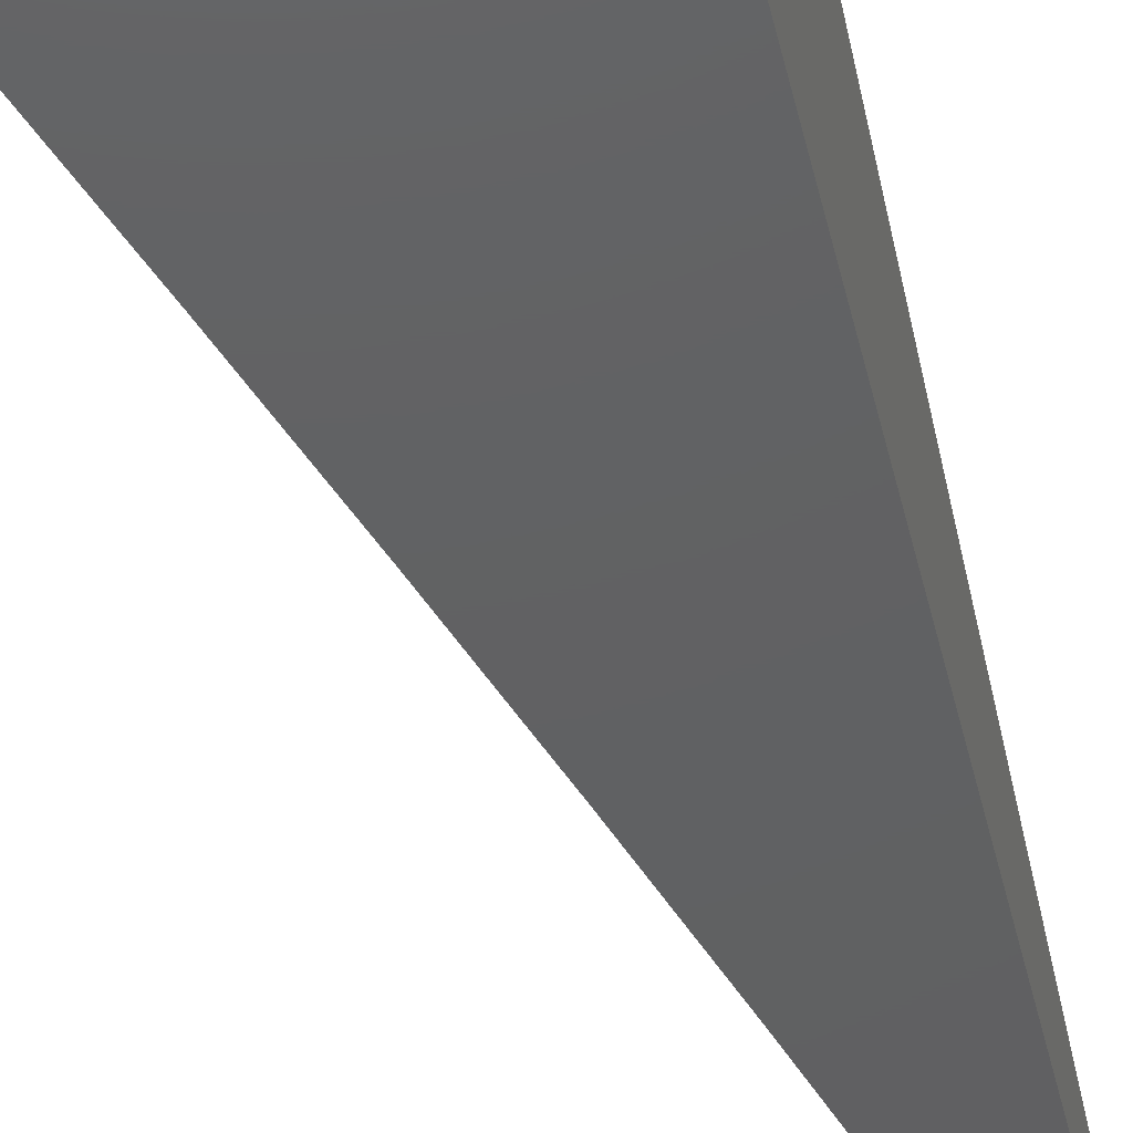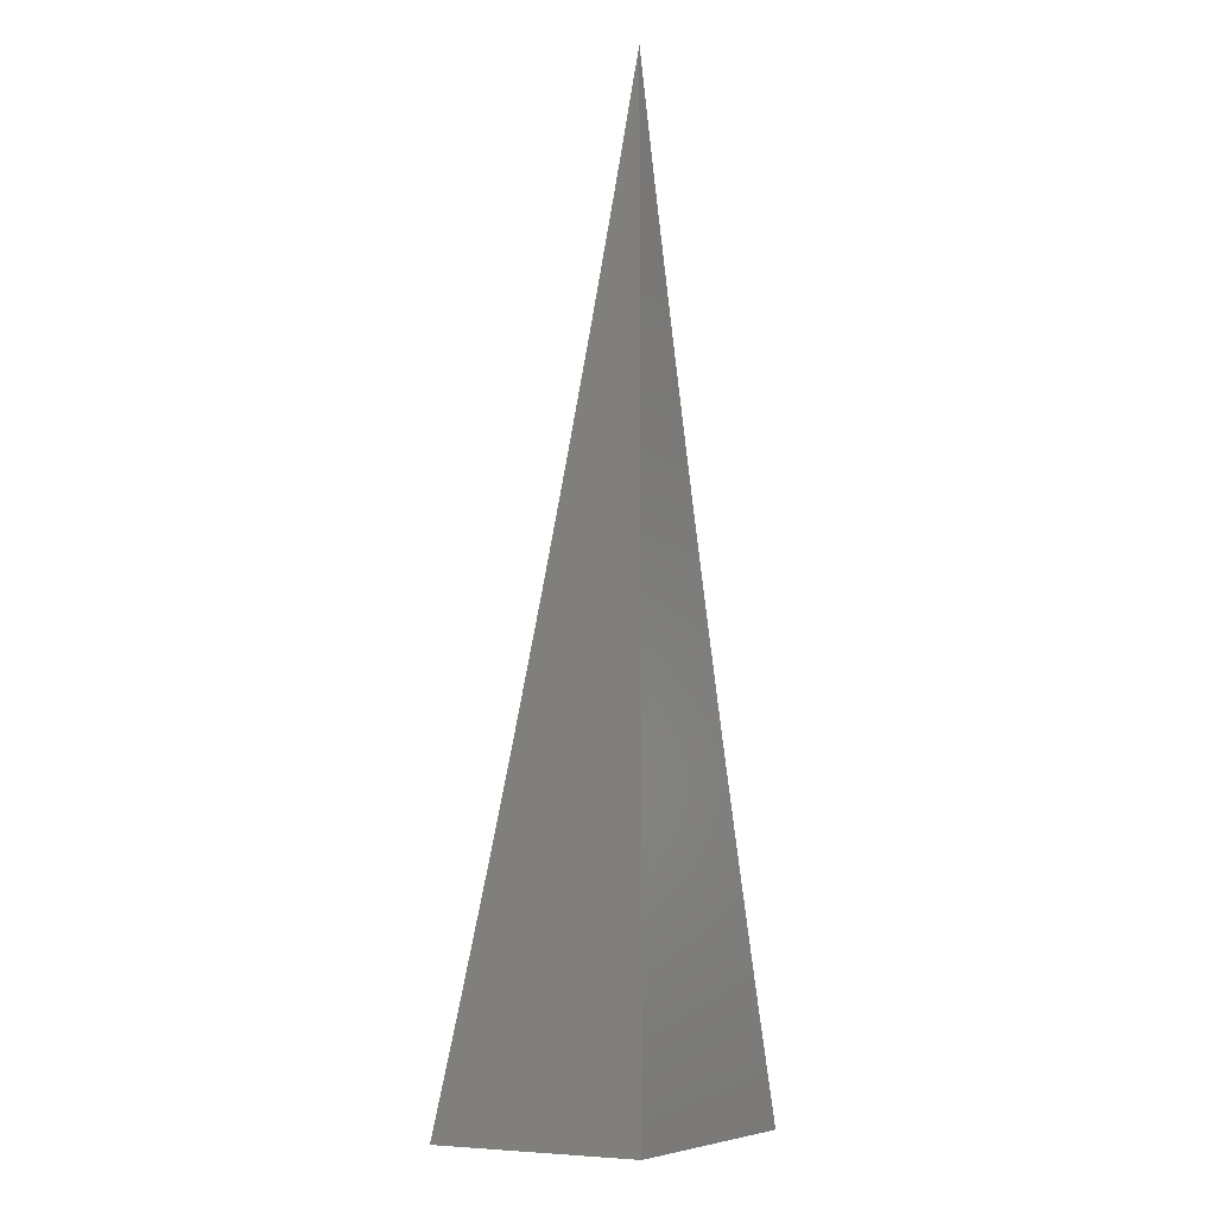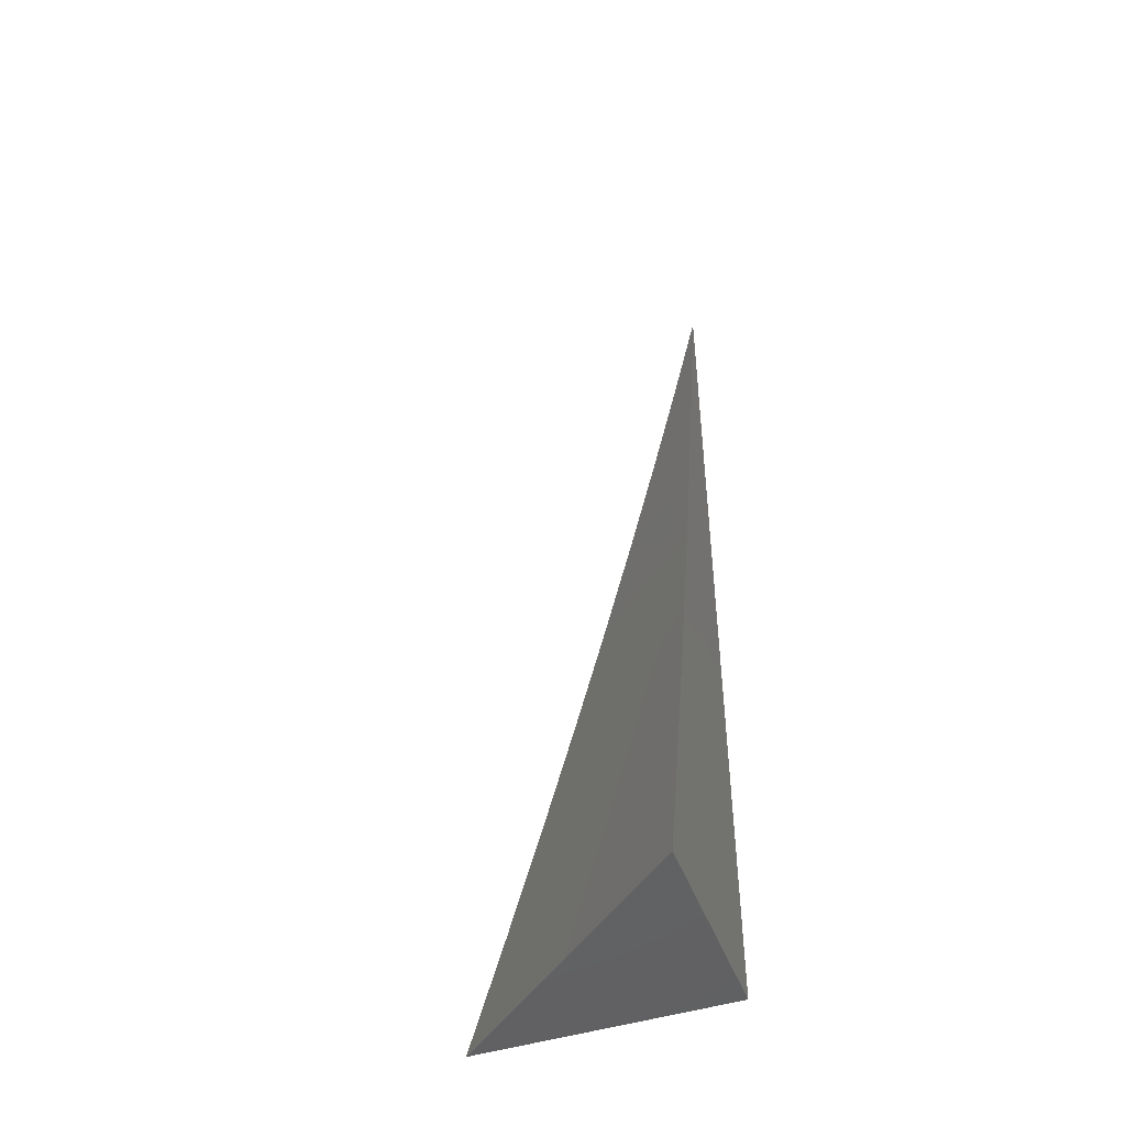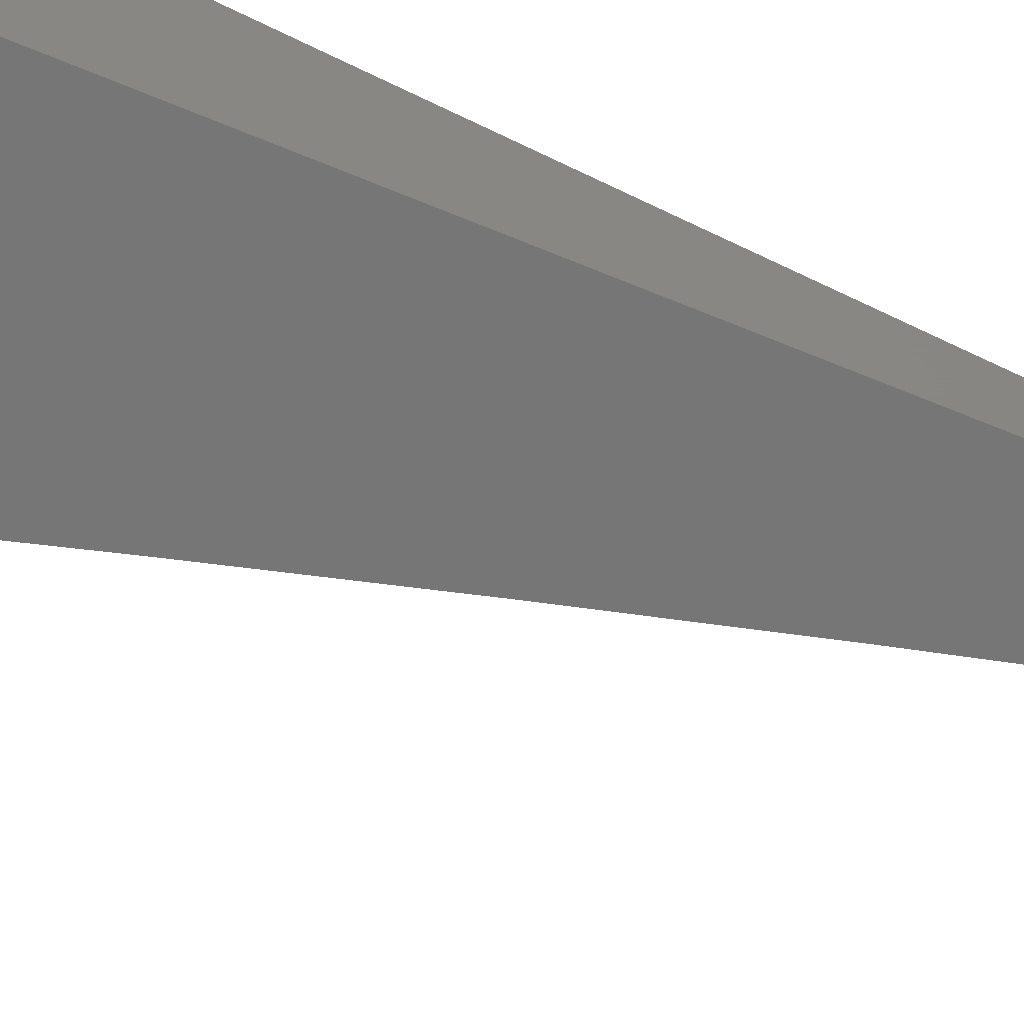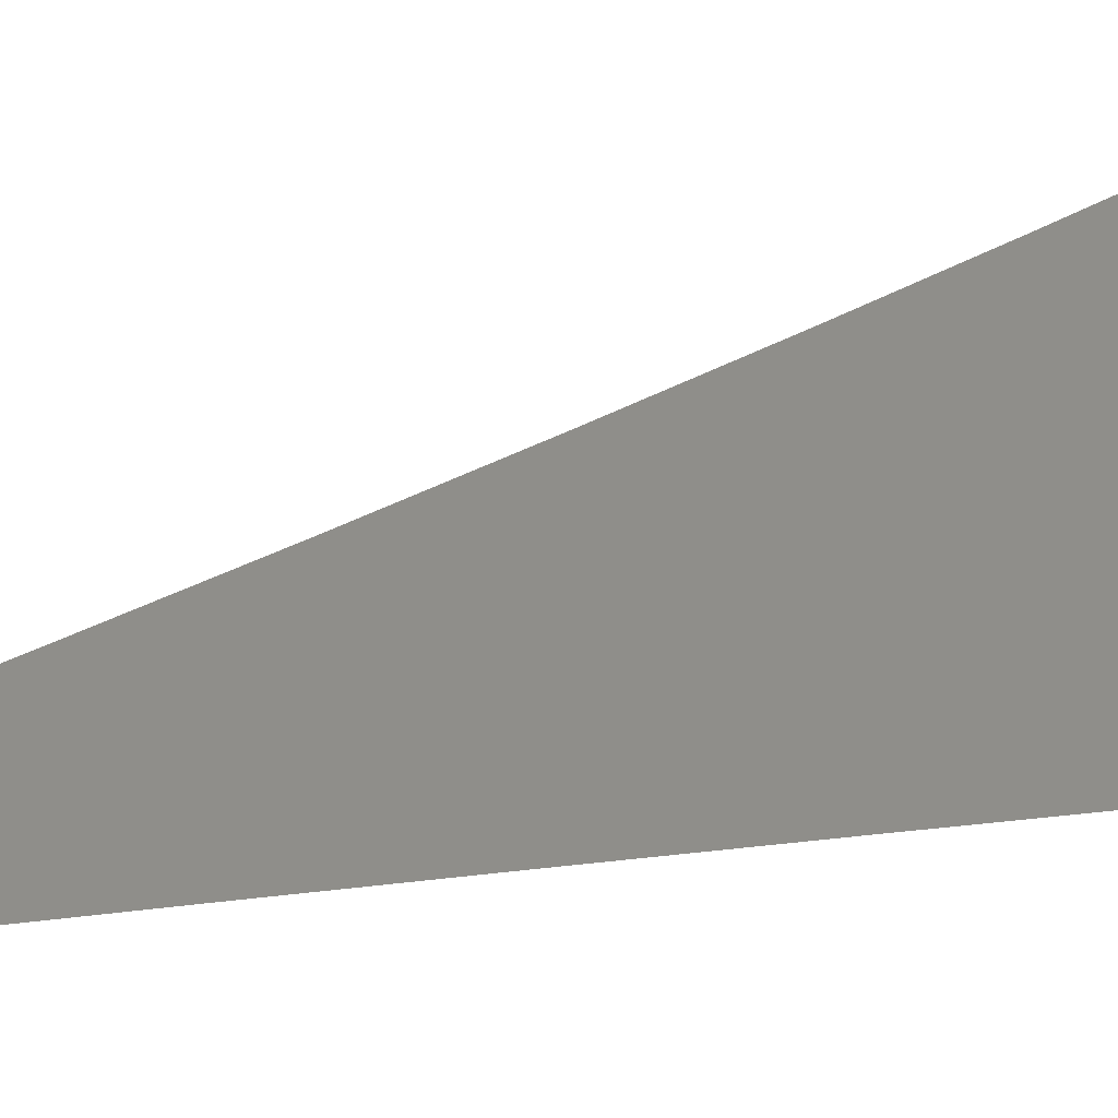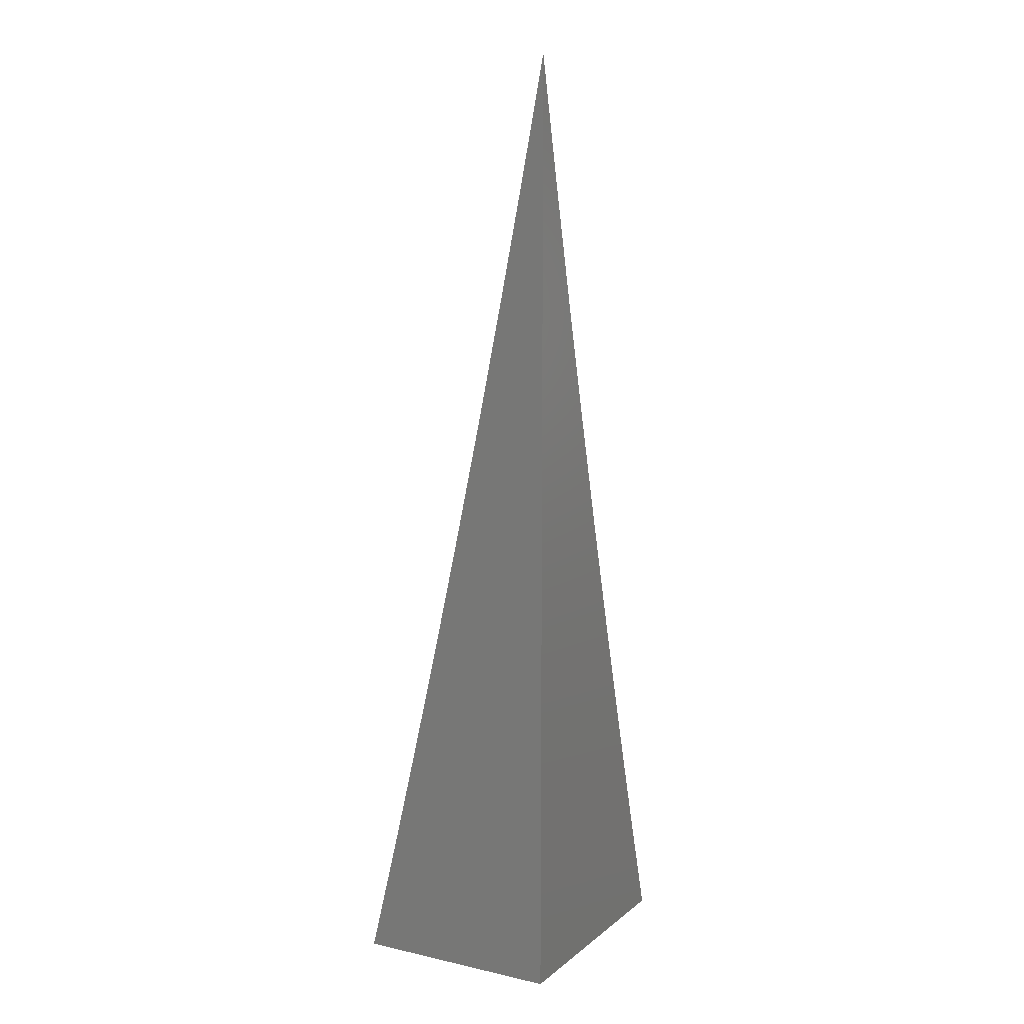
<metadata>
{"format":"stl","ext":"stl","renderer":"f3d","projection":"perspective","resolution":1024,"background":"white","views":[{"elev":-42.6,"azim":12.6,"up":"+Z"},{"elev":-7.6,"azim":119.9,"up":"+Y"},{"elev":-47.0,"azim":19.8,"up":"+Y"},{"elev":-69.0,"azim":67.6,"up":"+Z"},{"elev":8.8,"azim":-131.7,"up":"+Z"},{"elev":10.5,"azim":119.0,"up":"+Y"}]}
</metadata>
<code>
# stl→obj: 24 verts, 44 faces
v 7 -1.541 -9
v 6.986 -1.599 -9
v 7 -1.599 -8.989
v 7 -1.656 -8.977
v 6.972 -1.657 -9
v 7 -1.714 -8.965
v 6.958 -1.714 -9
v 7 -1.771 -8.953
v 6.943 -1.772 -9
v 6.984 -1.843 -8.95
v 6.927 -1.829 -9
v 6.968 -1.901 -8.95
v 6.911 -1.886 -9
v 6.96 -1.93 -8.95
v 6.895 -1.943 -9
v 6.951 -1.959 -8.95
v 6.943 -1.988 -8.95
v 7 -2 -8.899
v 6.939 -2 -8.95
v 6.878 -2 -9
v 7 -1.943 -8.913
v 7 -1.886 -8.927
v 7 -1.829 -8.94
v 7 -2 -9
f 1 2 3
f 3 2 4
f 4 2 5
f 4 5 6
f 6 5 7
f 6 7 8
f 8 7 9
f 8 9 10
f 10 9 11
f 10 11 12
f 12 11 13
f 12 13 14
f 14 13 15
f 14 15 16
f 16 15 17
f 16 17 18
f 18 17 19
f 19 17 20
f 20 17 15
f 18 21 16
f 16 21 14
f 14 21 12
f 12 21 22
f 12 22 10
f 10 22 23
f 10 23 8
f 18 19 24
f 24 19 20
f 20 15 24
f 24 15 13
f 24 13 11
f 11 9 24
f 24 9 7
f 24 7 5
f 5 2 24
f 24 2 1
f 1 3 24
f 24 3 4
f 24 4 6
f 6 8 24
f 24 8 23
f 24 23 22
f 22 21 24
f 24 21 18

</code>
